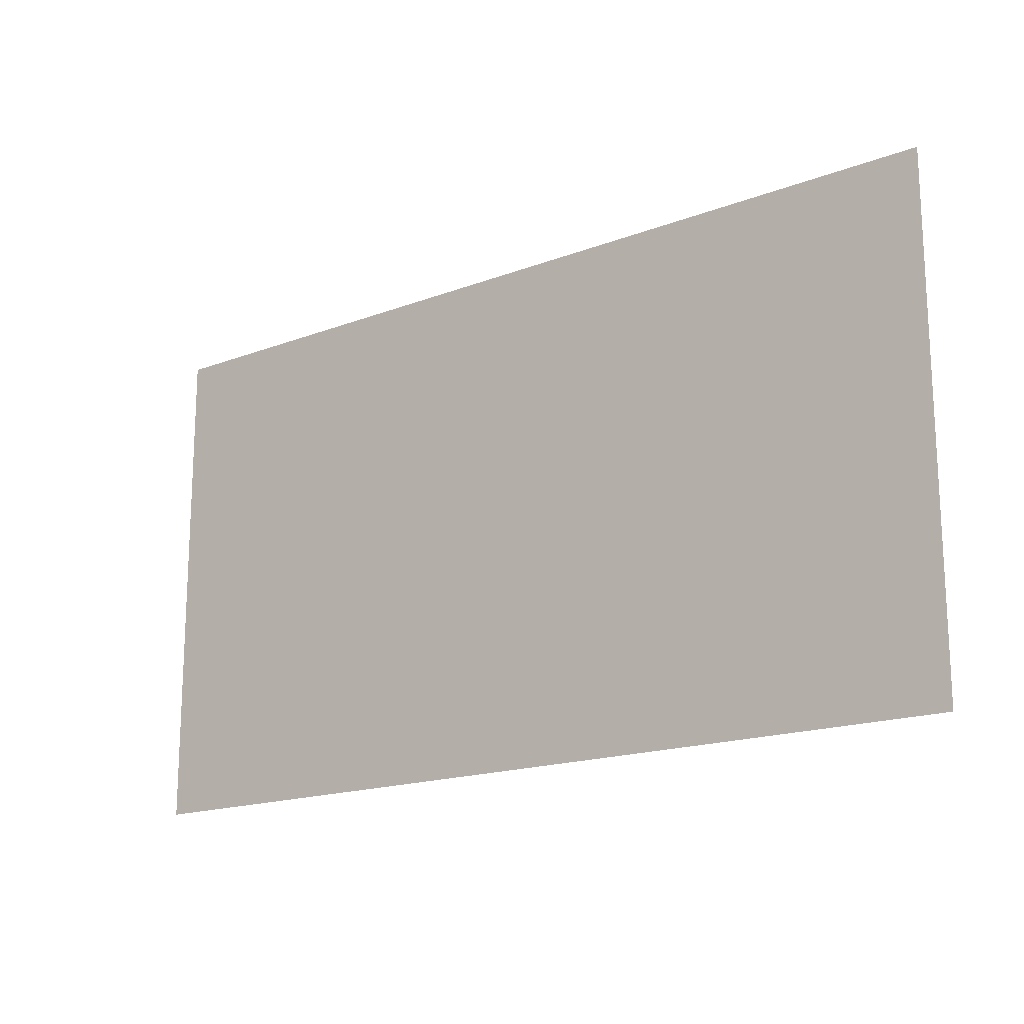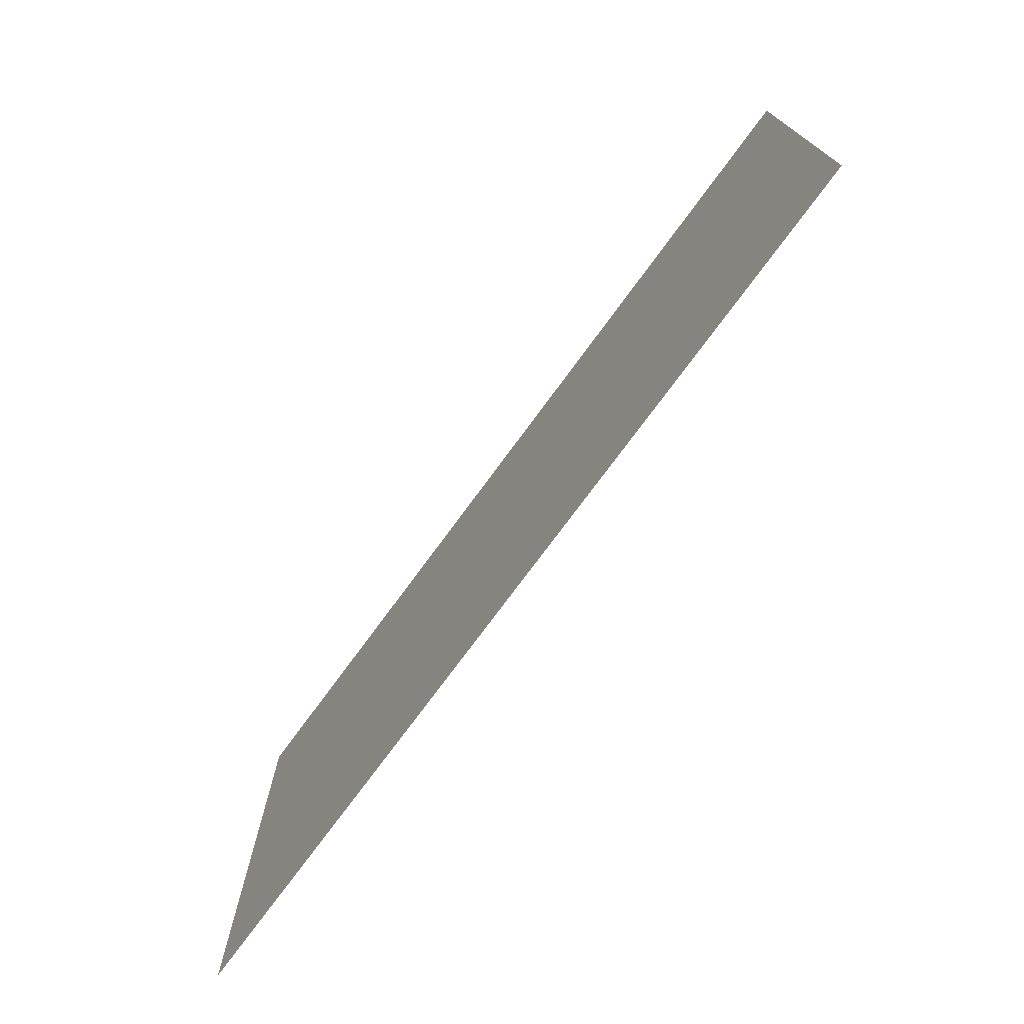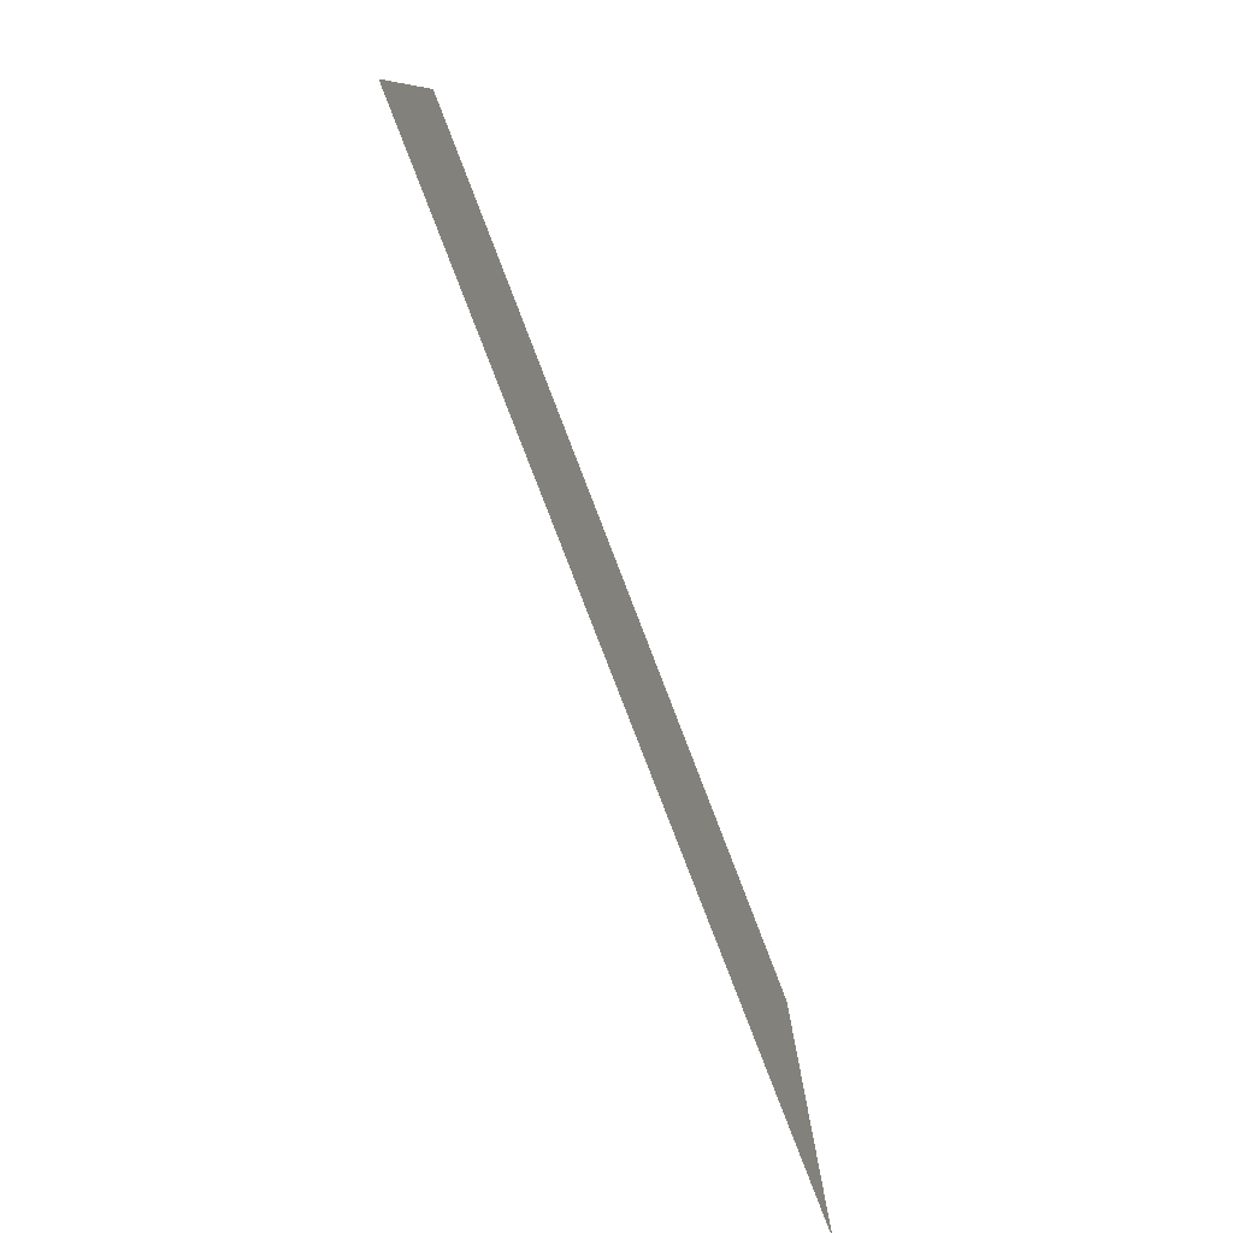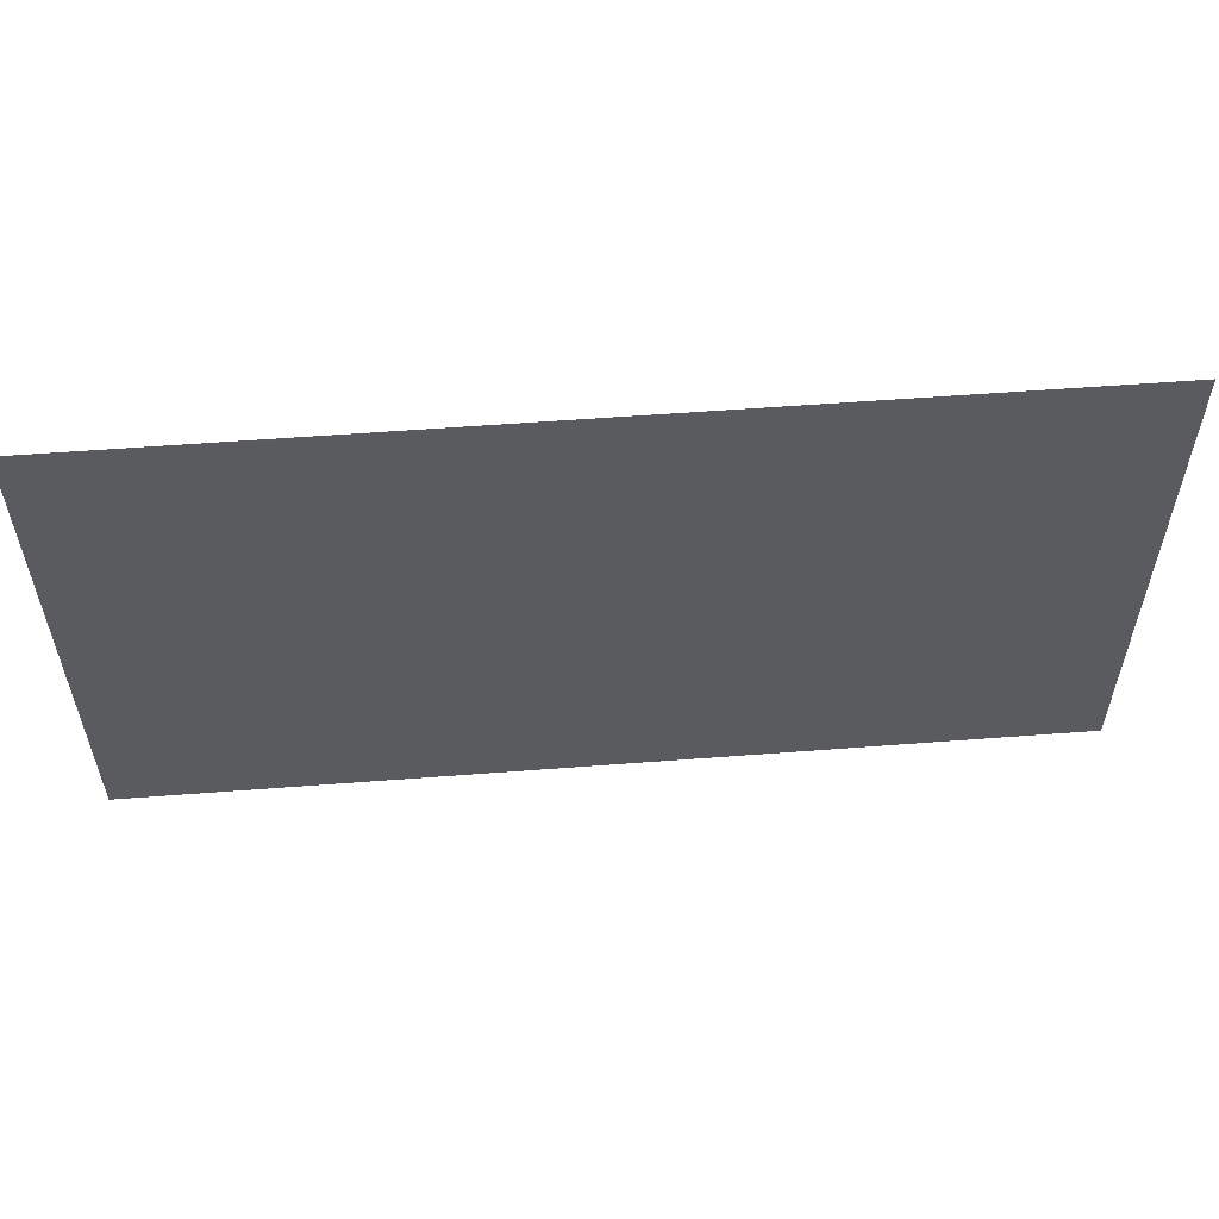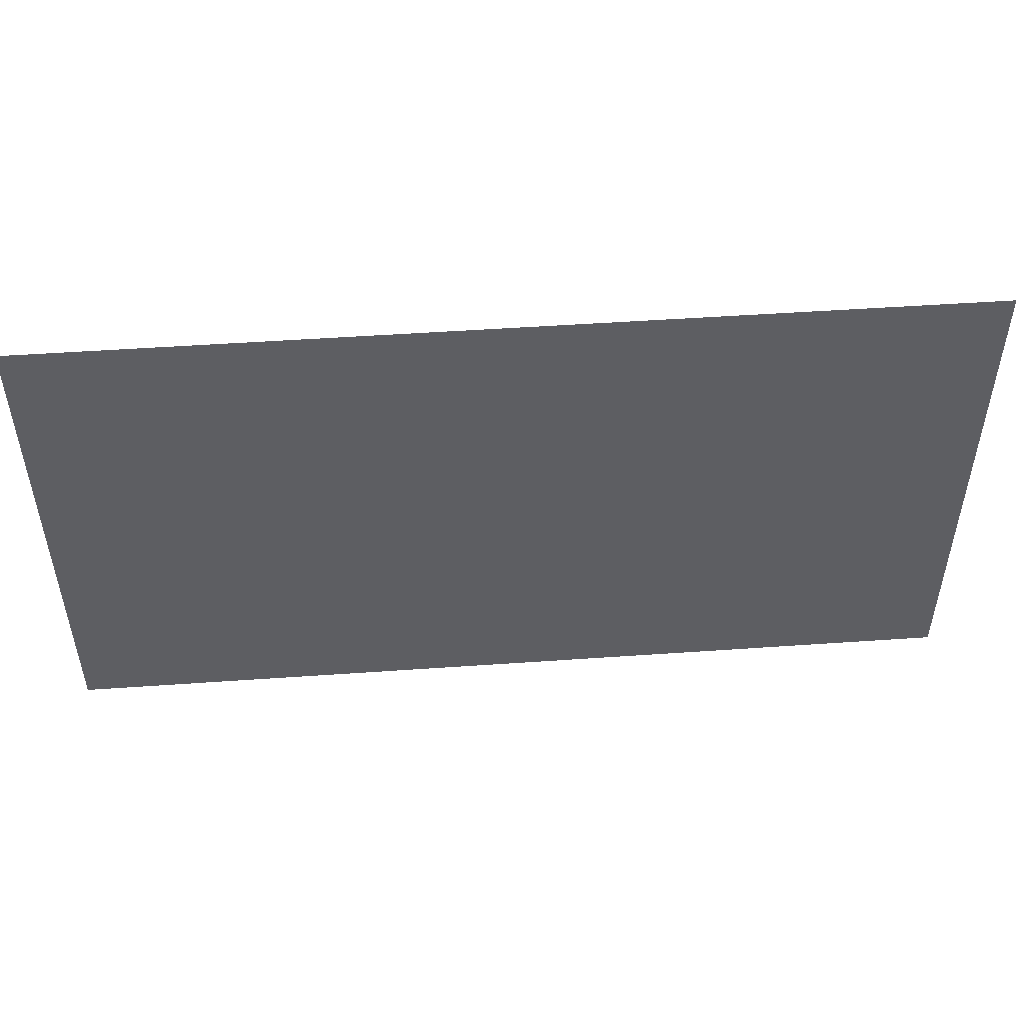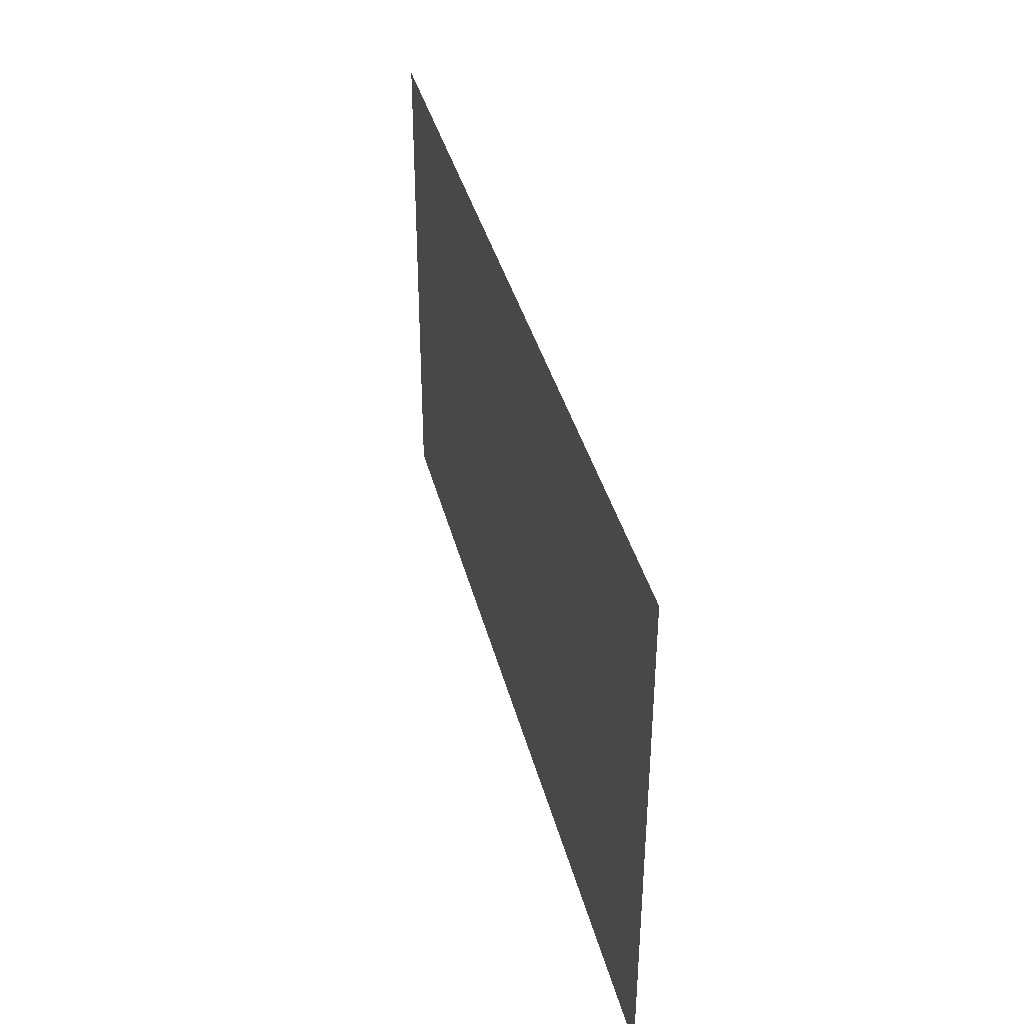
<metadata>
{"format":"obj","ext":"obj","renderer":"f3d","projection":"perspective","resolution":1024,"background":"white","views":[{"elev":-17.1,"azim":37.4,"up":"+Y"},{"elev":-74.0,"azim":53.8,"up":"+Y"},{"elev":-78.7,"azim":-69.1,"up":"+Y"},{"elev":56.3,"azim":-4.6,"up":"+Y"},{"elev":50.3,"azim":-4.4,"up":"+Y"},{"elev":37.9,"azim":-103.8,"up":"+Y"}]}
</metadata>
<code>
o sem_foto.007_Estrada_rural_01.003
v 11.22 0.6299 -1.162
v 13 0.6299 -1.162
v 11.22 1.63 -1.162
v 13 1.63 -1.162
f 1 2 4 3

</code>
